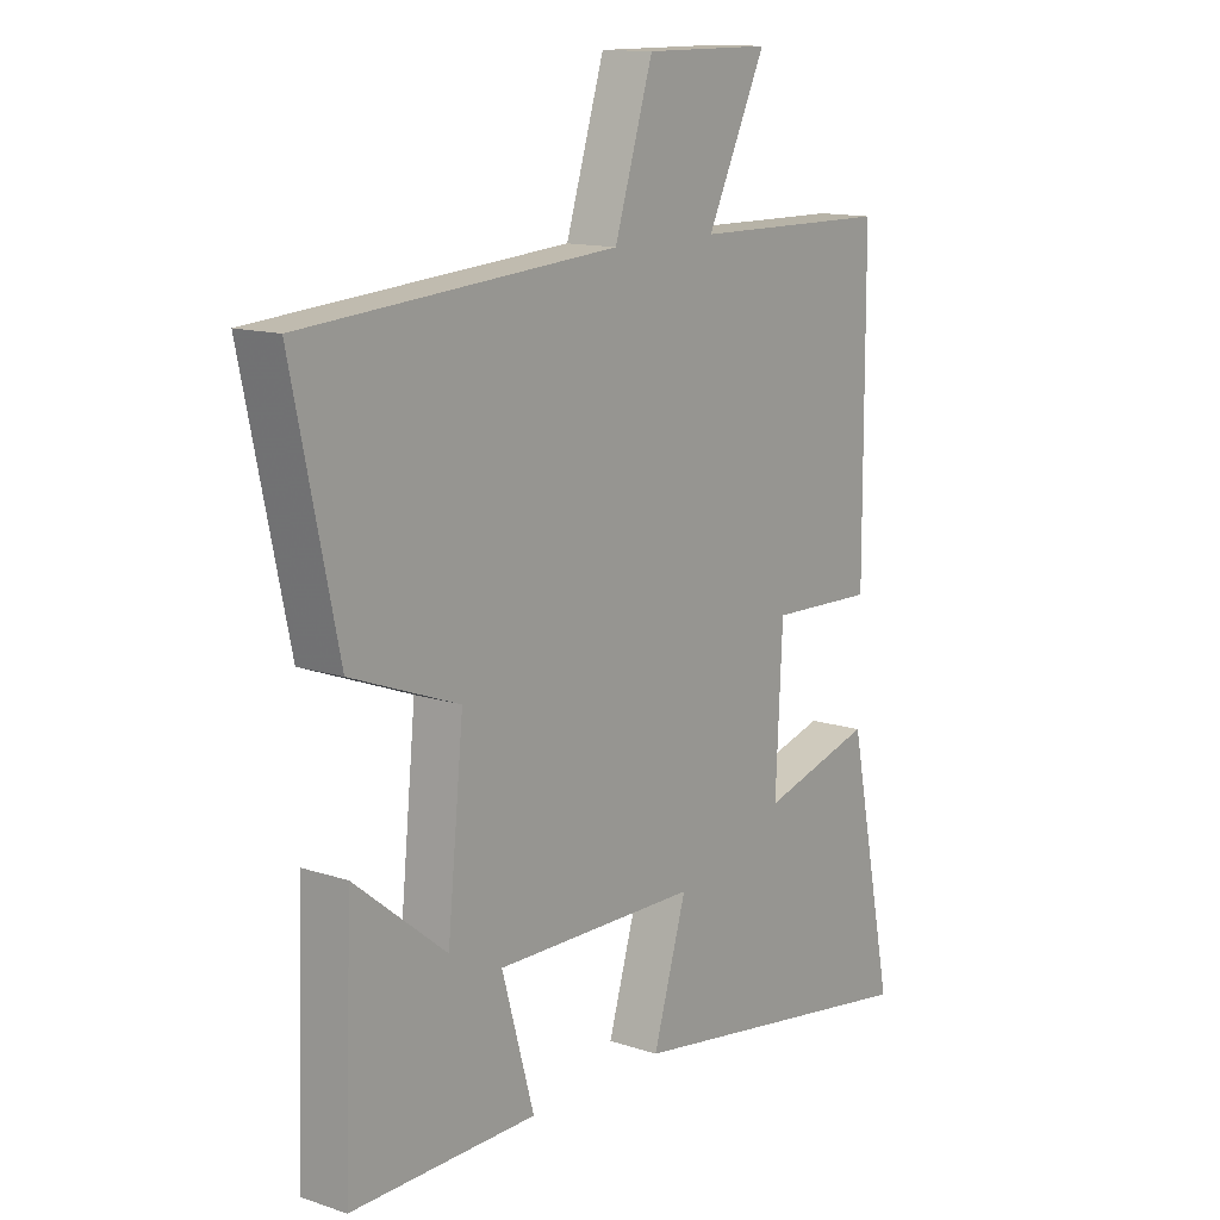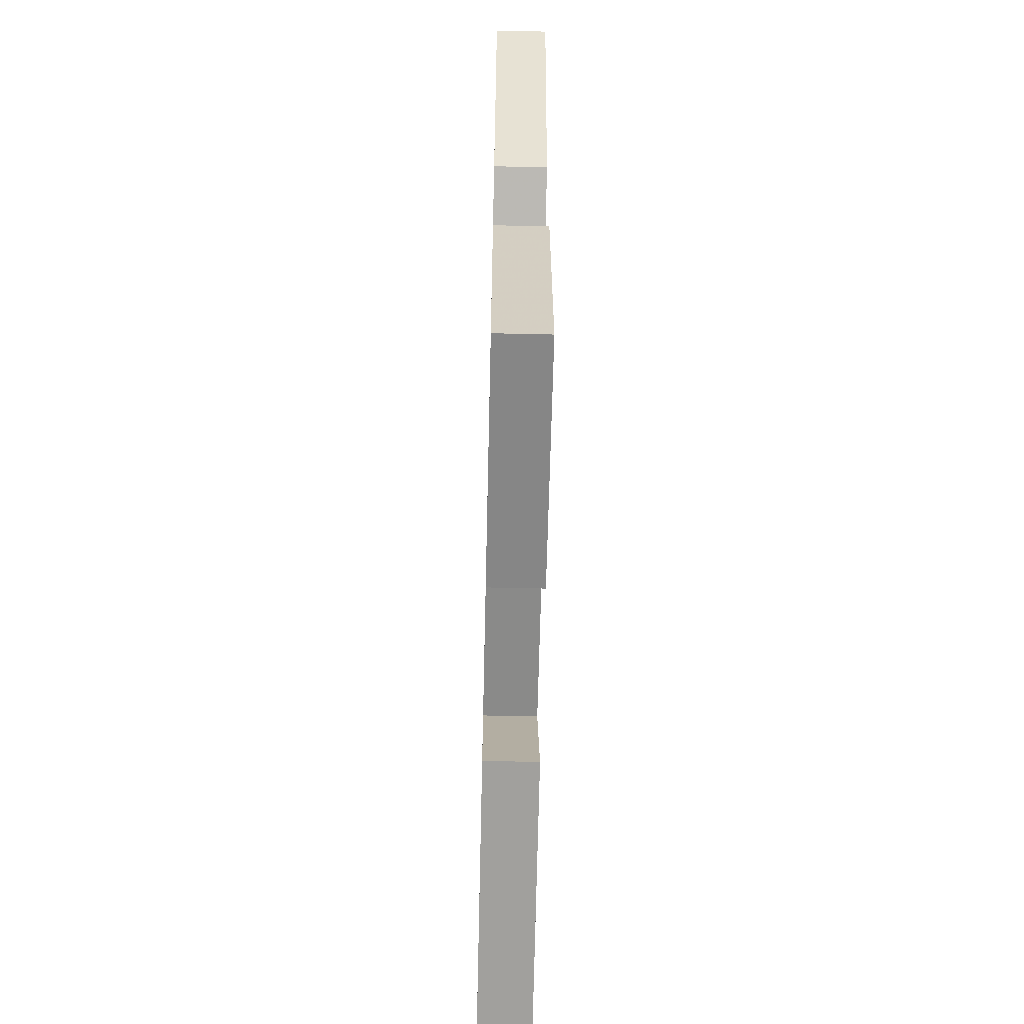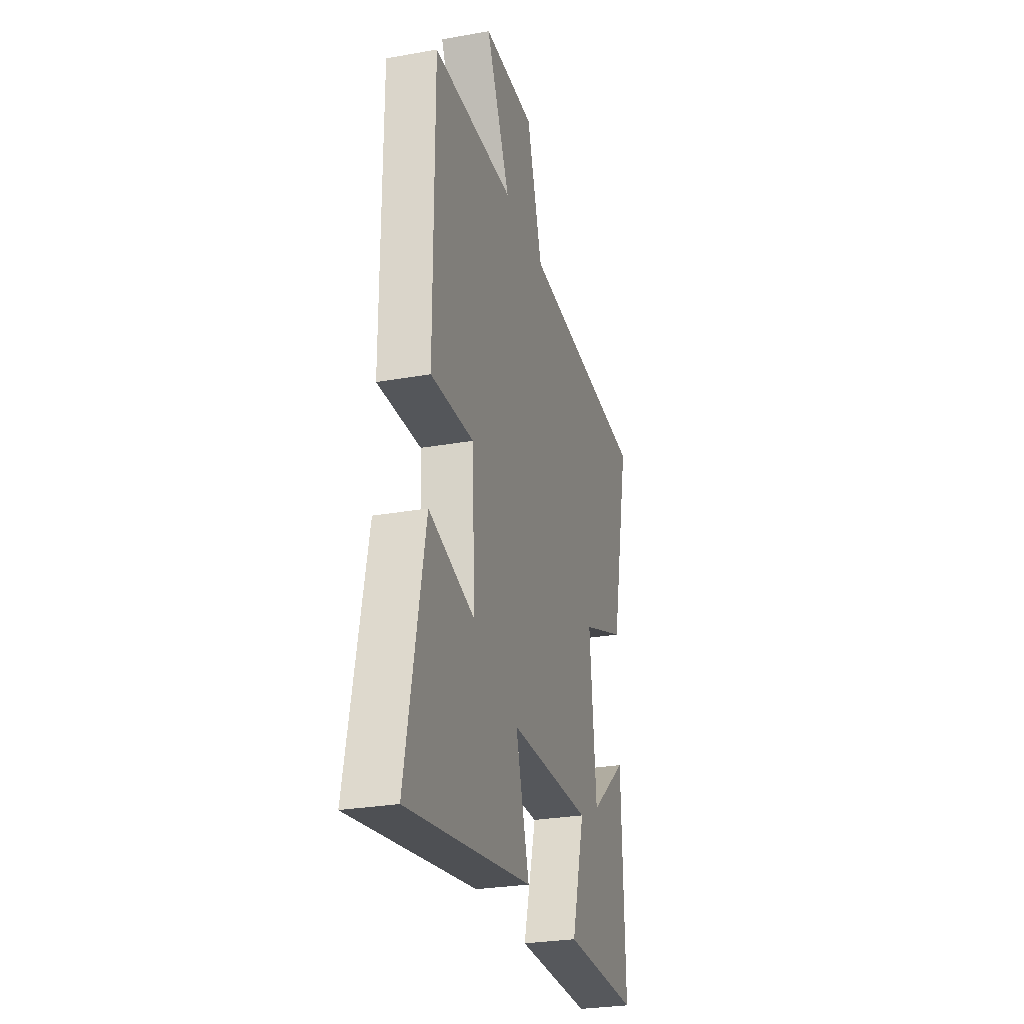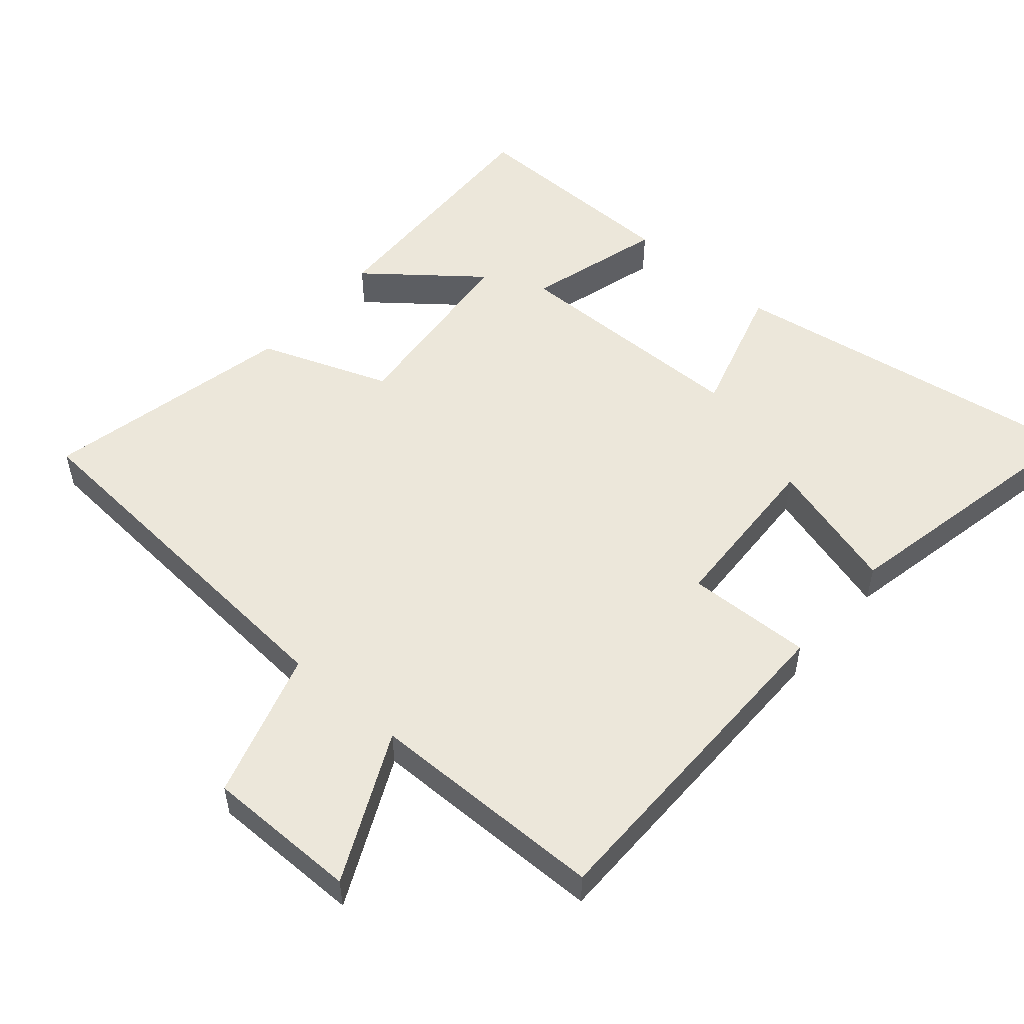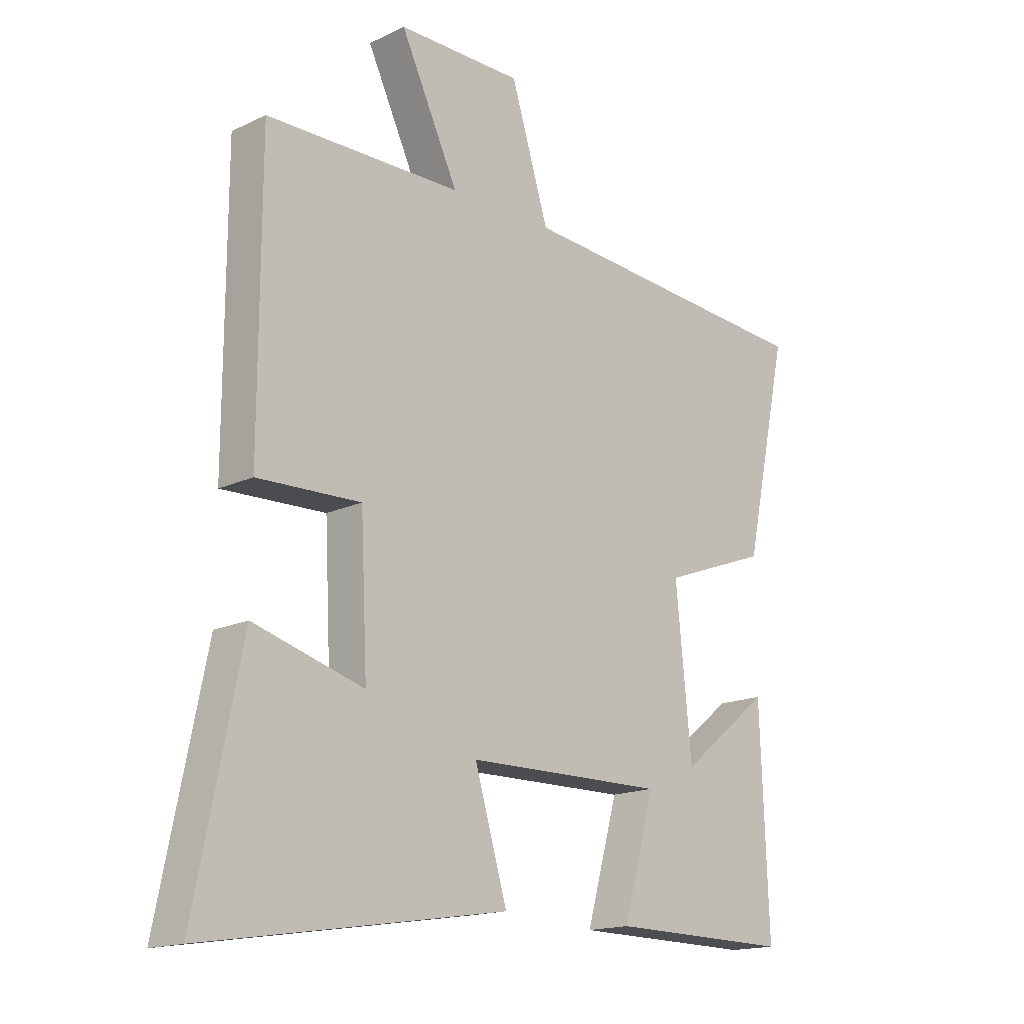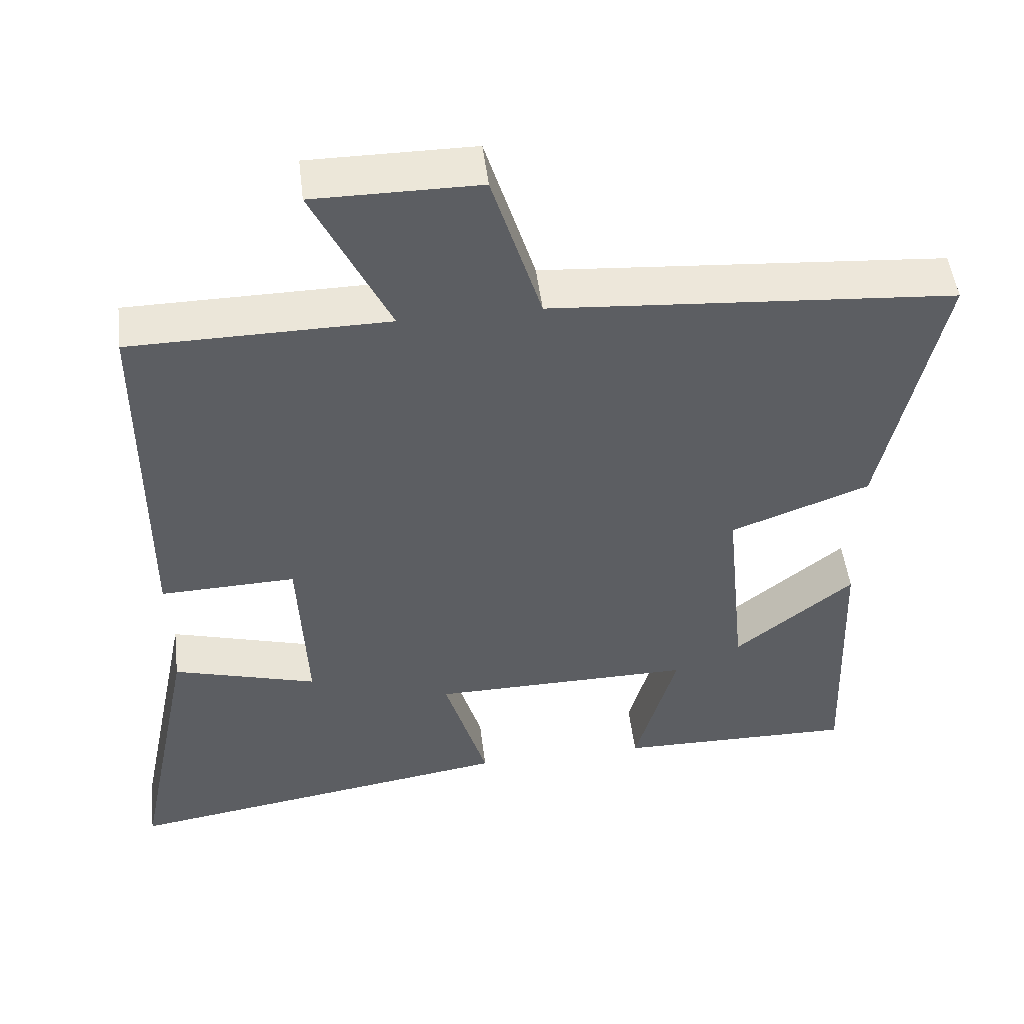
<metadata>
{"format":"obj","ext":"obj","renderer":"f3d","projection":"perspective","resolution":1024,"background":"white","views":[{"elev":13.1,"azim":-52.7,"up":"+Z"},{"elev":-62.7,"azim":-91.3,"up":"+Z"},{"elev":-27.5,"azim":105.4,"up":"+Z"},{"elev":52.5,"azim":40.9,"up":"+Y"},{"elev":-16.3,"azim":134.2,"up":"+Z"},{"elev":49.7,"azim":173.1,"up":"+Z"}]}
</metadata>
<code>
v -0.579 0.07 0.459
v -0.034 0.07 0.5
v 0.033 0.07 0.716
v 0.255 0.07 0.716
v 0.152 0.07 0.5
v 0.499 0.07 0.496
v 0.5 0.07 0
v 0.317 0.07 0.006
v 0.305 0.07 -0.24
v 0.5 0.07 -0.184
v 0.581 0.07 -0.583
v 0.048 0.07 -0.5
v 0.106 0.07 -0.305
v -0.248 0.07 -0.301
v -0.192 0.07 -0.5
v -0.514 0.07 -0.504
v -0.5 0.07 -0.129
v -0.34 0.07 -0.257
v -0.312 0.07 0.023
v -0.5 0.07 0.093
v -0.579 0 0.459
v -0.034 0 0.5
v 0.033 0 0.716
v 0.255 0 0.716
v 0.152 0 0.5
v 0.499 0 0.496
v 0.5 0 0
v 0.317 0 0.006
v 0.305 0 -0.24
v 0.5 0 -0.184
v 0.581 0 -0.583
v 0.048 0 -0.5
v 0.106 0 -0.305
v -0.248 0 -0.301
v -0.192 0 -0.5
v -0.514 0 -0.504
v -0.5 0 -0.129
v -0.34 0 -0.257
v -0.312 0 0.023
v -0.5 0 0.093
f 19 20 1 2
f 18 19 2
f 15 16 17 18
f 14 15 18
f 13 14 18 2
f 11 12 13
f 10 11 13
f 9 10 13
f 13 2 3
f 9 13 3
f 8 9 3
f 5 6 7 8
f 5 8 3
f 3 4 5
f 22 21 40 39
f 22 39 38
f 38 37 36 35
f 38 35 34
f 22 38 34 33
f 33 32 31
f 33 31 30
f 33 30 29
f 23 22 33
f 23 33 29
f 23 29 28
f 28 27 26 25
f 23 28 25
f 25 24 23
f 1 21 22 2
f 2 22 23 3
f 3 23 24 4
f 4 24 25 5
f 5 25 26 6
f 6 26 27 7
f 7 27 28 8
f 8 28 29 9
f 9 29 30 10
f 10 30 31 11
f 11 31 32 12
f 12 32 33 13
f 13 33 34 14
f 14 34 35 15
f 15 35 36 16
f 16 36 37 17
f 17 37 38 18
f 18 38 39 19
f 19 39 40 20
f 20 40 21 1

</code>
